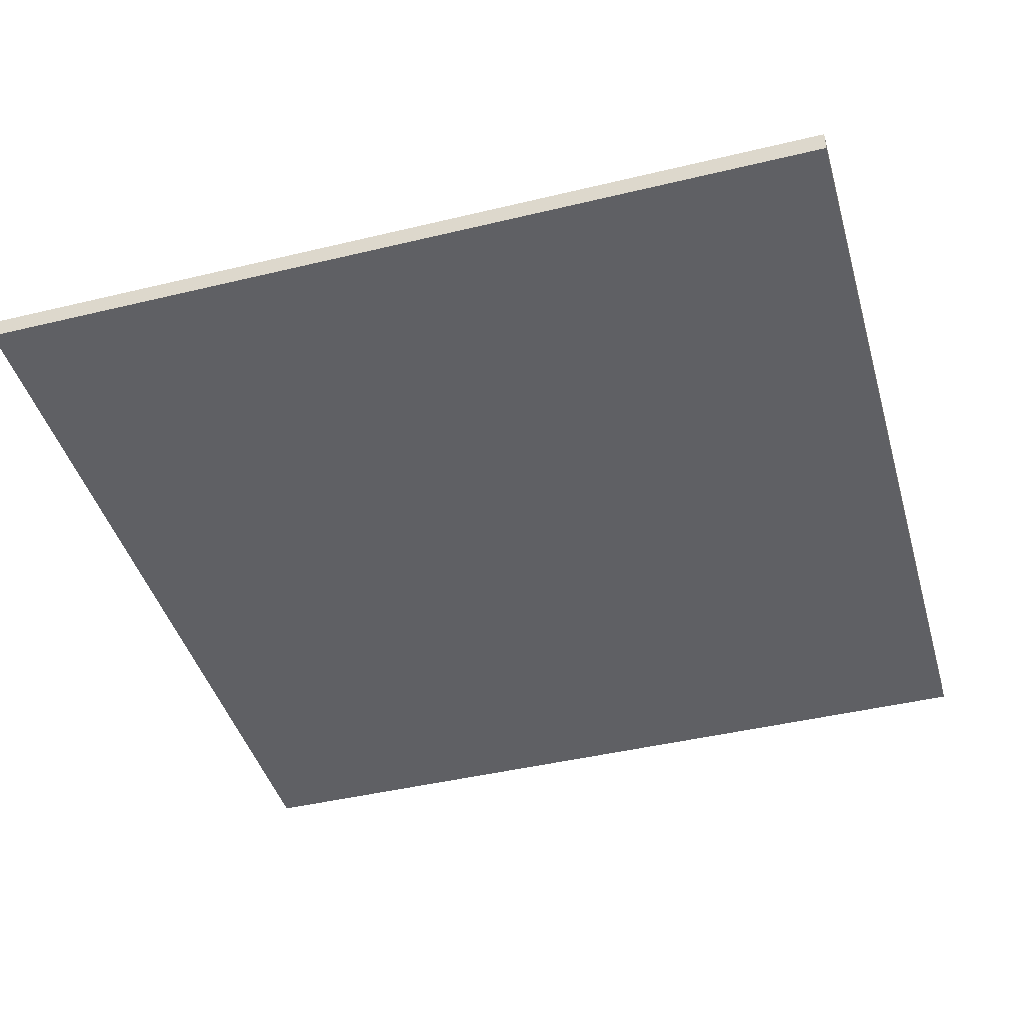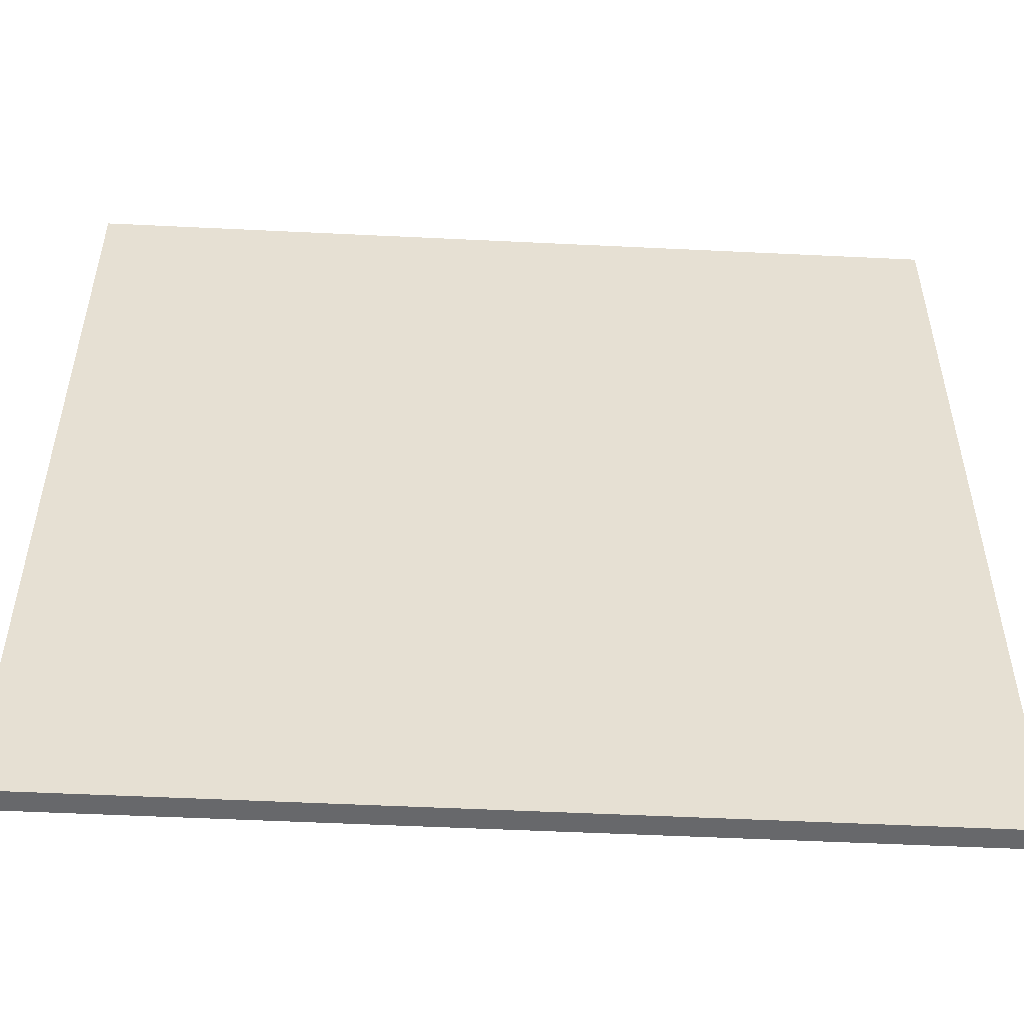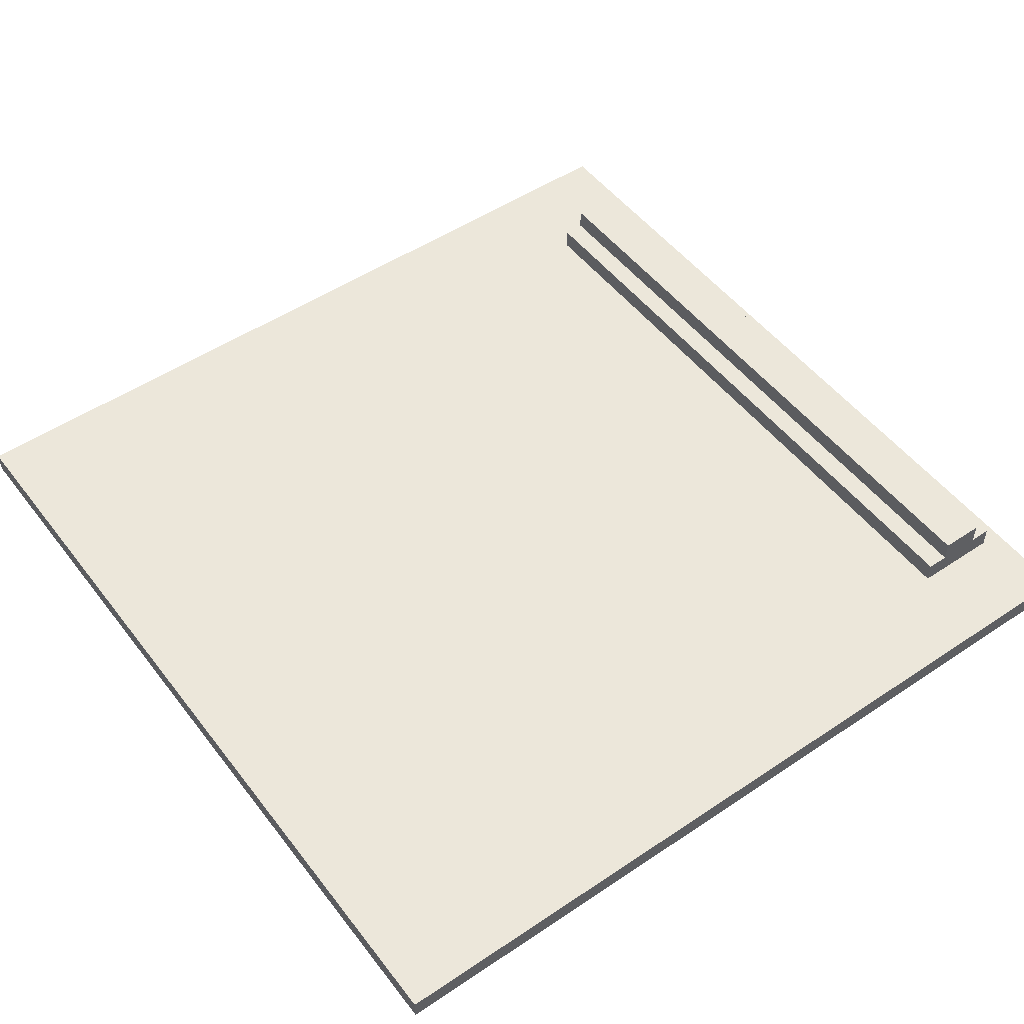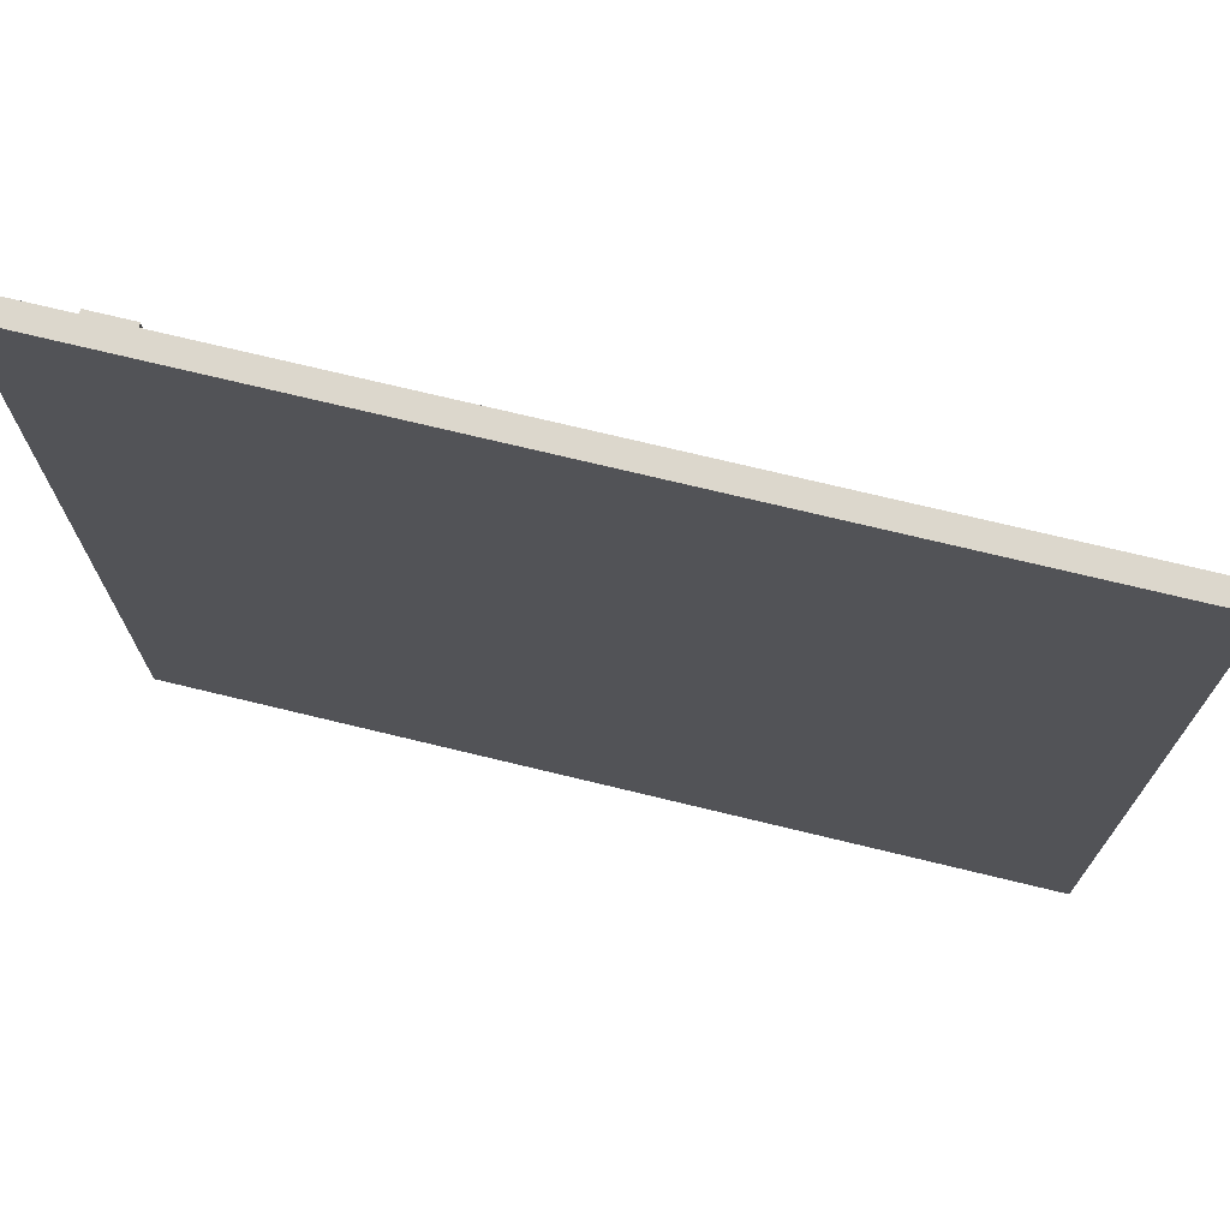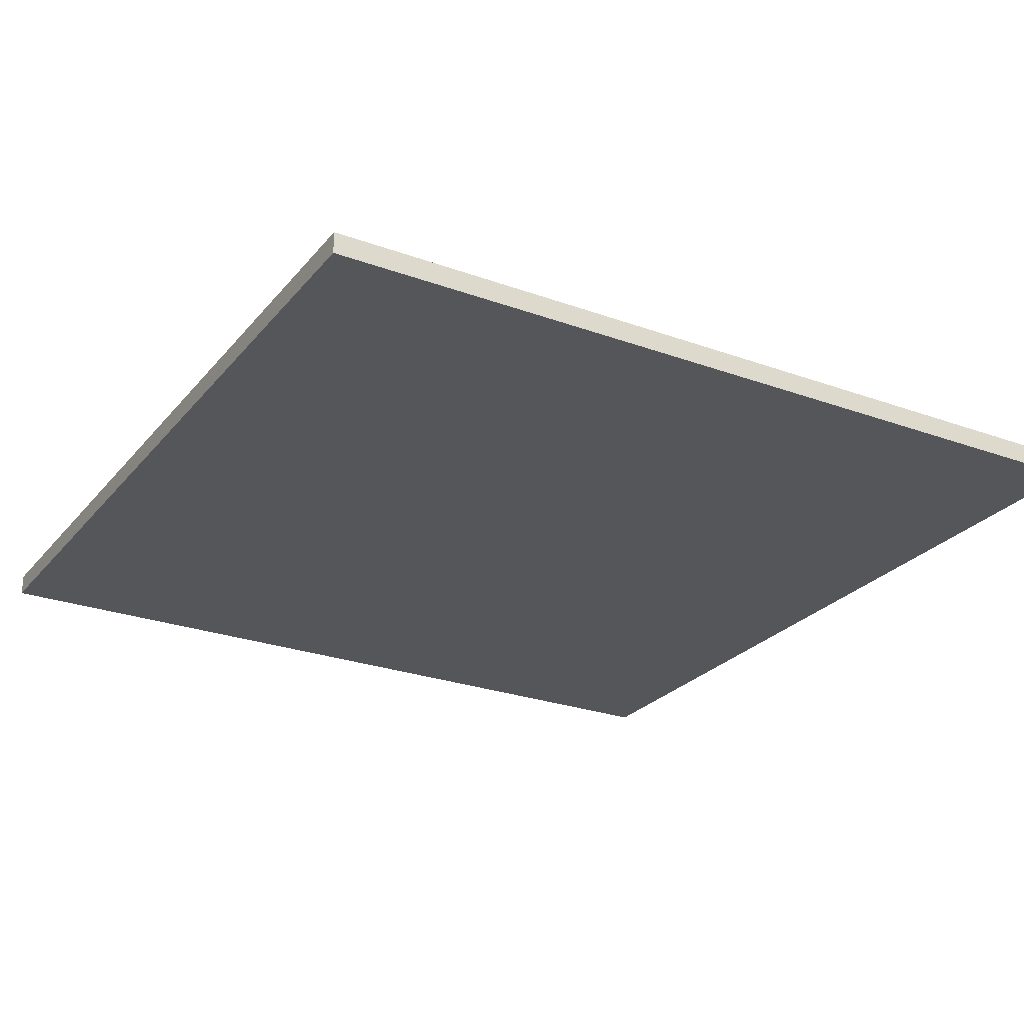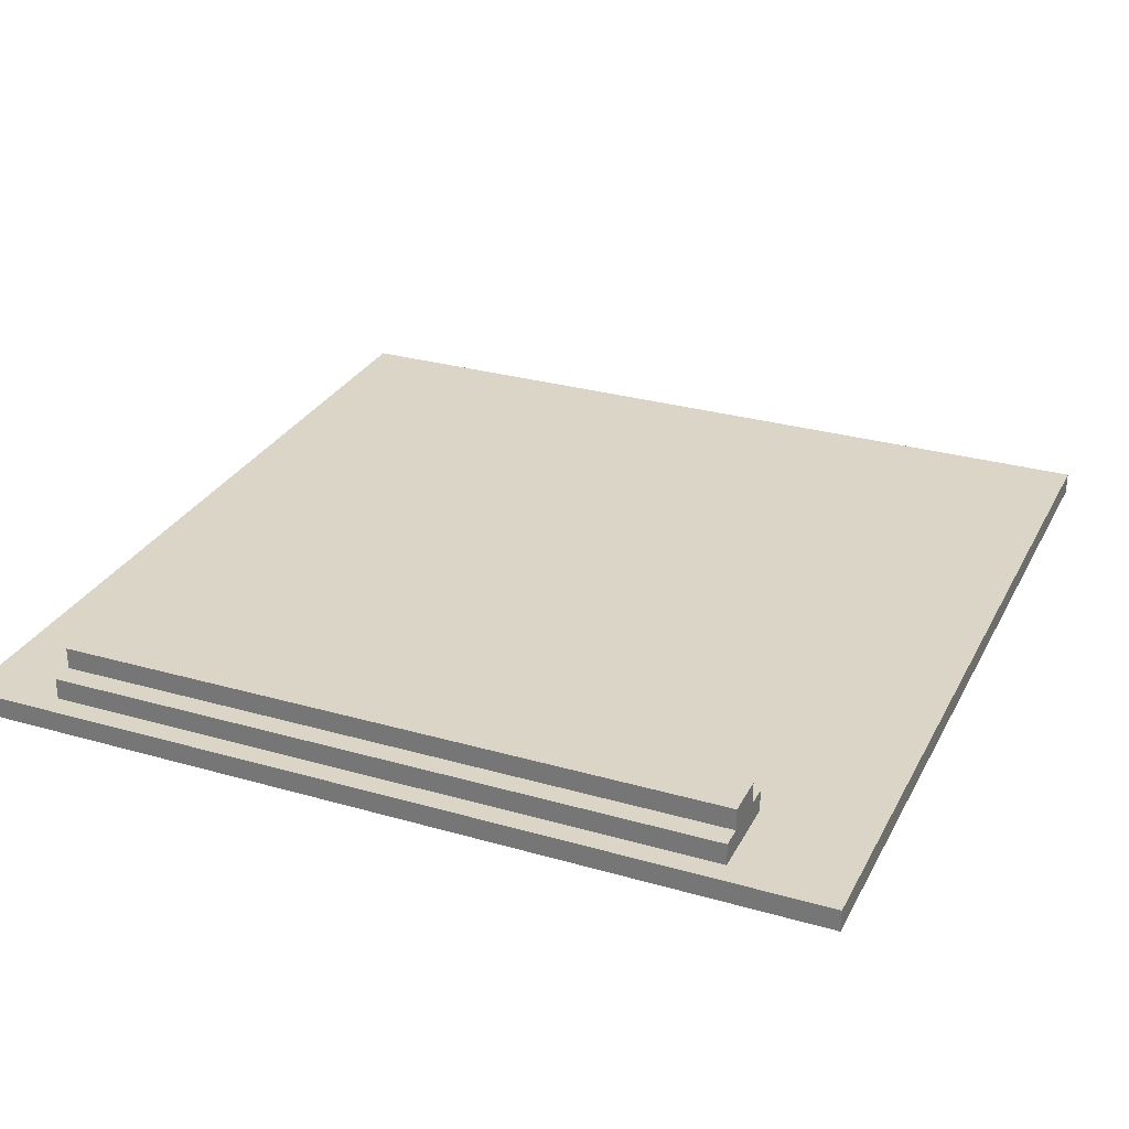
<metadata>
{"format":"obj","ext":"obj","renderer":"f3d","projection":"perspective","resolution":1024,"background":"white","views":[{"elev":-43.5,"azim":15.9,"up":"+Y"},{"elev":-52.4,"azim":-3.0,"up":"+Z"},{"elev":50.7,"azim":143.8,"up":"+Y"},{"elev":73.0,"azim":13.6,"up":"+Z"},{"elev":-25.8,"azim":-30.1,"up":"+Y"},{"elev":29.0,"azim":-66.9,"up":"+Y"}]}
</metadata>
<code>
o
v -1.9 -0.1 1.9
v -1.9 -0.1 -2.1
v -1.9 0 1.9
v -1.9 0 -2.1
v -1.8 0 1.4
v -1.8 0 -1.7
v -1.8 0.1 1.4
v -1.8 0.1 -1.7
v -1.7 0.1 1.4
v -1.7 0.1 -1.7
v -1.7 0.2 1.4
v -1.7 0.2 -1.7
v -1.5 0.1 1.4
v -1.5 0.1 -1.7
v -1.5 0.2 1.4
v -1.5 0.2 -1.7
v -1.4 0 1.4
v -1.4 0 -1.7
v -1.4 0.1 1.4
v -1.4 0.1 -1.7
v 2.1 -0.1 1.9
v 2.1 -0.1 1.6
v 2.1 -0.1 -1.8
v 2.1 -0.1 -2.1
v 2.1 0 1.9
v 2.1 0 1.6
v 2.1 0 -1.8
v 2.1 0 -2.1
v -1.9 -0.1 1.9
v -1.9 0 1.9
v 2.1 -0.1 1.9
v 2.1 0 1.9
v -1.8 0 1.4
v -1.8 0.1 1.4
v -1.7 0.1 1.4
v -1.7 0.2 1.4
v -1.5 0.1 1.4
v -1.5 0.2 1.4
v -1.4 0 1.4
v -1.4 0.1 1.4
v -1.8 0 -1.7
v -1.8 0.1 -1.7
v -1.7 0.1 -1.7
v -1.7 0.2 -1.7
v -1.5 0.1 -1.7
v -1.5 0.2 -1.7
v -1.4 0 -1.7
v -1.4 0.1 -1.7
v -1.9 -0.1 -2.1
v -1.9 0 -2.1
v 2.1 -0.1 -2.1
v 2.1 0 -2.1
v -1.9 -0.1 1.9
v 2.1 -0.1 1.9
v -1.8 -0.1 1.8
v 2 -0.1 1.8
v 2 -0.1 1.6
v 2.1 -0.1 1.6
v -0.1 -0.1 0.7
v 1.5 -0.1 0.7
v 1.4 -0.1 0.5
v 1.5 -0.1 0.5
v 0.9 -0.1 0.4
v 1.2 -0.1 0.4
v 0.8 -0.1 0.3
v 0.9 -0.1 0.3
v 1.2 -0.1 0.3
v 1.3 -0.1 0.3
v 0.2 -0.1 0.2
v 0.8 -0.1 0.2
v 0.9 -0.1 0.2
v 1.1 -0.1 0.2
v 1.2 -0.1 0.2
v 1.3 -0.1 0.2
v 1.4 -0.1 0.2
v 0.5 -0.1 0.1
v 0.7 -0.1 0.1
v 0.8 -0.1 0.1
v 1 -0.1 0.1
v 0.2 -0.1 -0.1
v 0.5 -0.1 -0.1
v 0.7 -0.1 -0.2
v 0.8 -0.1 -0.2
v 1.2 -0.1 -0.3
v 1.3 -0.1 -0.3
v 1.4 -0.1 -0.3
v 1 -0.1 -0.4
v 1.1 -0.1 -0.4
v 1.2 -0.1 -0.4
v 1.3 -0.1 -0.4
v 1.1 -0.1 -0.5
v 1.2 -0.1 -0.5
v 1.3 -0.1 -0.5
v 1.2 -0.1 -0.6
v 1.3 -0.1 -0.6
v 1.4 -0.1 -0.7
v 1.5 -0.1 -0.7
v -0.1 -0.1 -0.9
v 1.5 -0.1 -0.9
v 2 -0.1 -1.8
v 2.1 -0.1 -1.8
v -1.8 -0.1 -2
v 2 -0.1 -2
v -1.9 -0.1 -2.1
v 2.1 -0.1 -2.1
v -1.9 0 1.9
v 2.1 0 1.9
v -1.8 0 1.8
v 2 0 1.8
v 2 0 1.6
v 2.1 0 1.6
v -1.8 0 1.4
v -1.4 0 1.4
v -0.1 0 0.7
v 1.5 0 0.7
v 1.4 0 0.5
v 1.5 0 0.5
v 0.9 0 0.4
v 1.2 0 0.4
v 0.8 0 0.3
v 0.9 0 0.3
v 1.2 0 0.3
v 1.3 0 0.3
v 0.2 0 0.2
v 0.8 0 0.2
v 0.9 0 0.2
v 1.1 0 0.2
v 1.2 0 0.2
v 1.3 0 0.2
v 1.4 0 0.2
v 0.5 0 0.1
v 0.7 0 0.1
v 0.8 0 0.1
v 1 0 0.1
v 0.2 0 -0.1
v 0.5 0 -0.1
v 0.7 0 -0.2
v 0.8 0 -0.2
v 1.2 0 -0.3
v 1.3 0 -0.3
v 1.4 0 -0.3
v 1 0 -0.4
v 1.1 0 -0.4
v 1.2 0 -0.4
v 1.3 0 -0.4
v 1.1 0 -0.5
v 1.2 0 -0.5
v 1.3 0 -0.5
v 1.2 0 -0.6
v 1.3 0 -0.6
v 1.4 0 -0.7
v 1.5 0 -0.7
v -0.1 0 -0.9
v 1.5 0 -0.9
v -1.8 0 -1.7
v -1.4 0 -1.7
v 2 0 -1.8
v 2.1 0 -1.8
v -1.8 0 -2
v 2 0 -2
v -1.9 0 -2.1
v 2.1 0 -2.1
v -1.8 0.1 1.4
v -1.7 0.1 1.4
v -1.5 0.1 1.4
v -1.4 0.1 1.4
v -1.8 0.1 -1.7
v -1.7 0.1 -1.7
v -1.5 0.1 -1.7
v -1.4 0.1 -1.7
v -1.7 0.2 1.4
v -1.5 0.2 1.4
v -1.7 0.2 -1.7
v -1.5 0.2 -1.7
f 3 2 1
f 4 2 3
f 7 6 5
f 8 6 7
f 11 10 9
f 12 10 11
f 13 14 15
f 15 14 16
f 17 18 19
f 19 18 20
f 21 22 25
f 22 23 26
f 25 22 26
f 23 24 27
f 26 23 27
f 27 24 28
f 31 30 29
f 32 30 31
f 35 34 33
f 37 35 33
f 37 36 35
f 38 36 37
f 39 37 33
f 40 37 39
f 41 42 43
f 41 43 45
f 43 44 45
f 45 44 46
f 41 45 47
f 47 45 48
f 49 50 51
f 51 50 52
f 55 54 53
f 56 54 55
f 57 56 55
f 57 54 56
f 58 54 57
f 59 57 55
f 59 58 57
f 60 58 59
f 61 60 59
f 62 58 60
f 62 60 61
f 63 61 59
f 64 61 63
f 65 63 59
f 66 64 63
f 66 63 65
f 67 61 64
f 67 64 66
f 68 61 67
f 69 65 59
f 70 66 65
f 70 65 69
f 71 67 66
f 71 66 70
f 72 67 71
f 73 68 67
f 73 67 72
f 74 61 68
f 74 68 73
f 75 62 61
f 75 61 74
f 76 70 69
f 76 72 71
f 76 71 70
f 77 72 76
f 78 72 77
f 79 72 78
f 80 69 59
f 80 76 69
f 81 77 76
f 81 76 80
f 82 78 77
f 82 77 81
f 82 81 80
f 83 79 78
f 83 78 82
f 84 74 73
f 84 73 72
f 85 75 74
f 85 74 84
f 86 62 75
f 86 75 85
f 87 79 83
f 87 72 79
f 87 83 82
f 88 84 72
f 88 72 87
f 89 85 84
f 89 84 88
f 90 86 85
f 90 85 89
f 91 89 88
f 91 88 87
f 92 90 89
f 92 89 91
f 93 86 90
f 93 90 92
f 94 92 91
f 94 93 92
f 95 86 93
f 95 93 94
f 96 62 86
f 96 86 95
f 96 95 94
f 97 58 62
f 97 62 96
f 98 59 55
f 98 96 94
f 98 97 96
f 98 87 82
f 98 91 87
f 98 80 59
f 98 94 91
f 98 82 80
f 99 58 97
f 99 97 98
f 100 99 98
f 100 58 99
f 101 58 100
f 102 55 53
f 102 98 55
f 102 100 98
f 103 101 100
f 103 100 102
f 104 102 53
f 104 103 102
f 105 101 103
f 105 103 104
f 106 107 108
f 108 107 109
f 108 109 110
f 109 107 110
f 110 107 111
f 106 108 112
f 108 110 112
f 110 111 112
f 112 111 113
f 113 111 114
f 114 111 115
f 114 115 116
f 115 111 117
f 116 115 117
f 114 116 118
f 118 116 119
f 114 118 120
f 118 119 121
f 120 118 121
f 119 116 122
f 121 119 122
f 122 116 123
f 114 120 124
f 120 121 125
f 124 120 125
f 121 122 126
f 125 121 126
f 126 122 127
f 122 123 128
f 127 122 128
f 123 116 129
f 128 123 129
f 116 117 130
f 129 116 130
f 124 125 131
f 126 127 131
f 125 126 131
f 131 127 132
f 132 127 133
f 133 127 134
f 114 124 135
f 124 131 135
f 131 132 136
f 135 131 136
f 132 133 137
f 136 132 137
f 135 136 137
f 133 134 138
f 137 133 138
f 128 129 139
f 127 128 139
f 129 130 140
f 139 129 140
f 130 117 141
f 140 130 141
f 138 134 142
f 134 127 142
f 137 138 142
f 127 139 143
f 142 127 143
f 139 140 144
f 143 139 144
f 140 141 145
f 144 140 145
f 143 144 146
f 142 143 146
f 144 145 147
f 146 144 147
f 145 141 148
f 147 145 148
f 146 147 149
f 147 148 149
f 148 141 150
f 149 148 150
f 141 117 151
f 150 141 151
f 149 150 151
f 117 111 152
f 151 117 152
f 113 114 153
f 149 151 153
f 151 152 153
f 137 142 153
f 142 146 153
f 114 135 153
f 146 149 153
f 135 137 153
f 152 111 154
f 153 152 154
f 106 112 155
f 113 153 156
f 153 154 156
f 154 111 157
f 155 156 157
f 156 154 157
f 157 111 158
f 106 155 159
f 155 157 159
f 157 158 160
f 159 157 160
f 106 159 161
f 159 160 161
f 160 158 162
f 161 160 162
f 163 164 167
f 167 164 168
f 165 166 169
f 169 166 170
f 171 172 173
f 173 172 174

</code>
